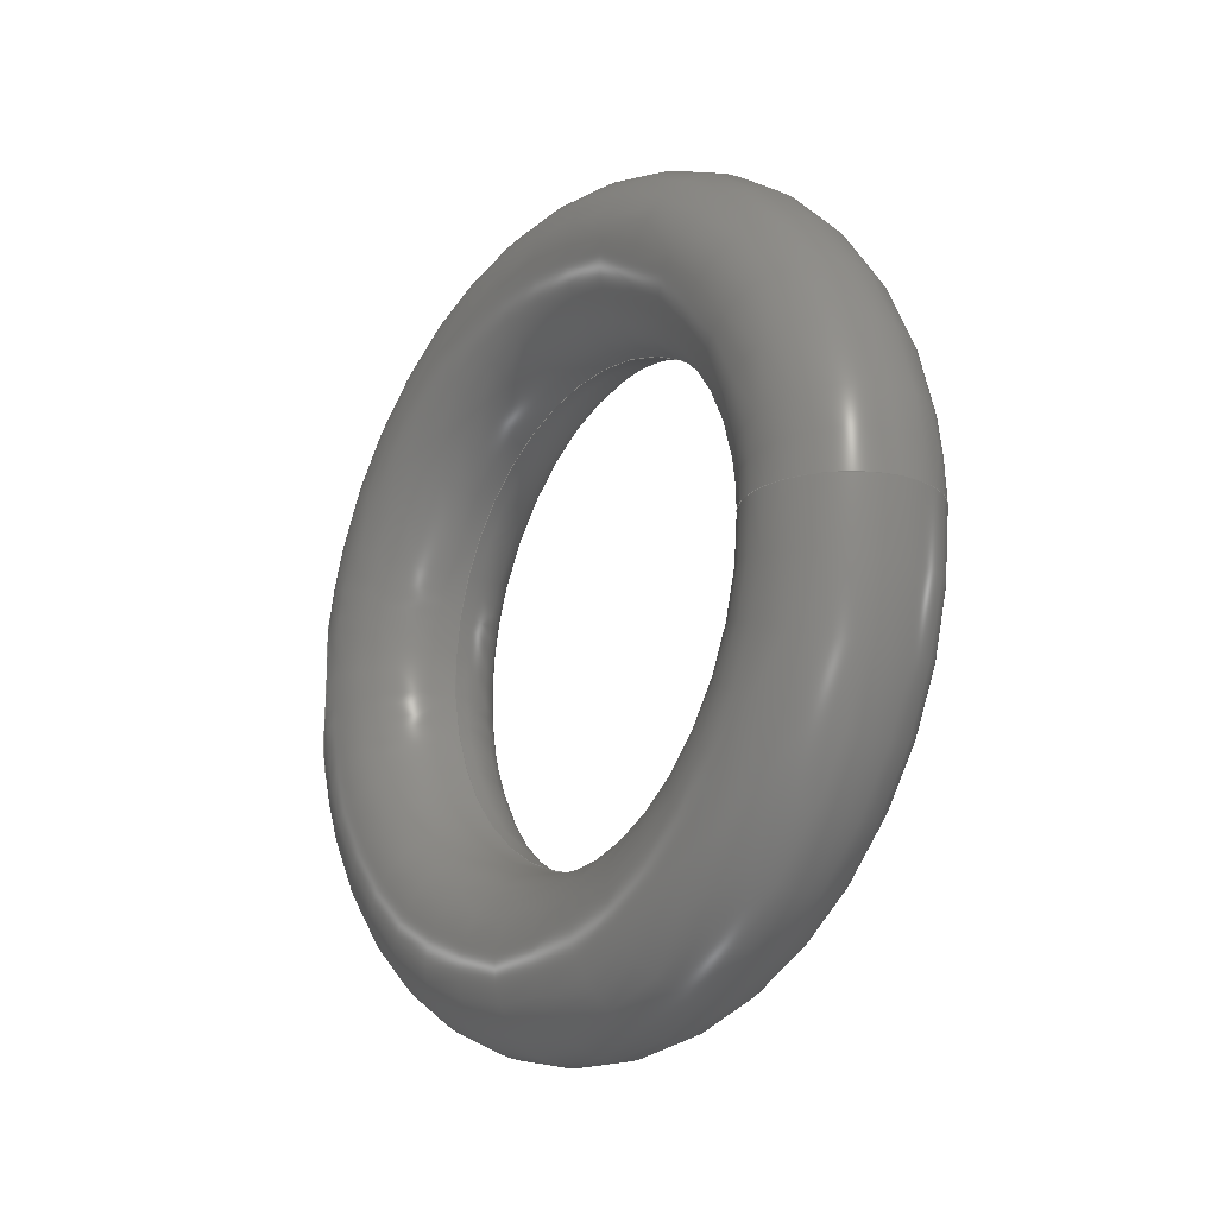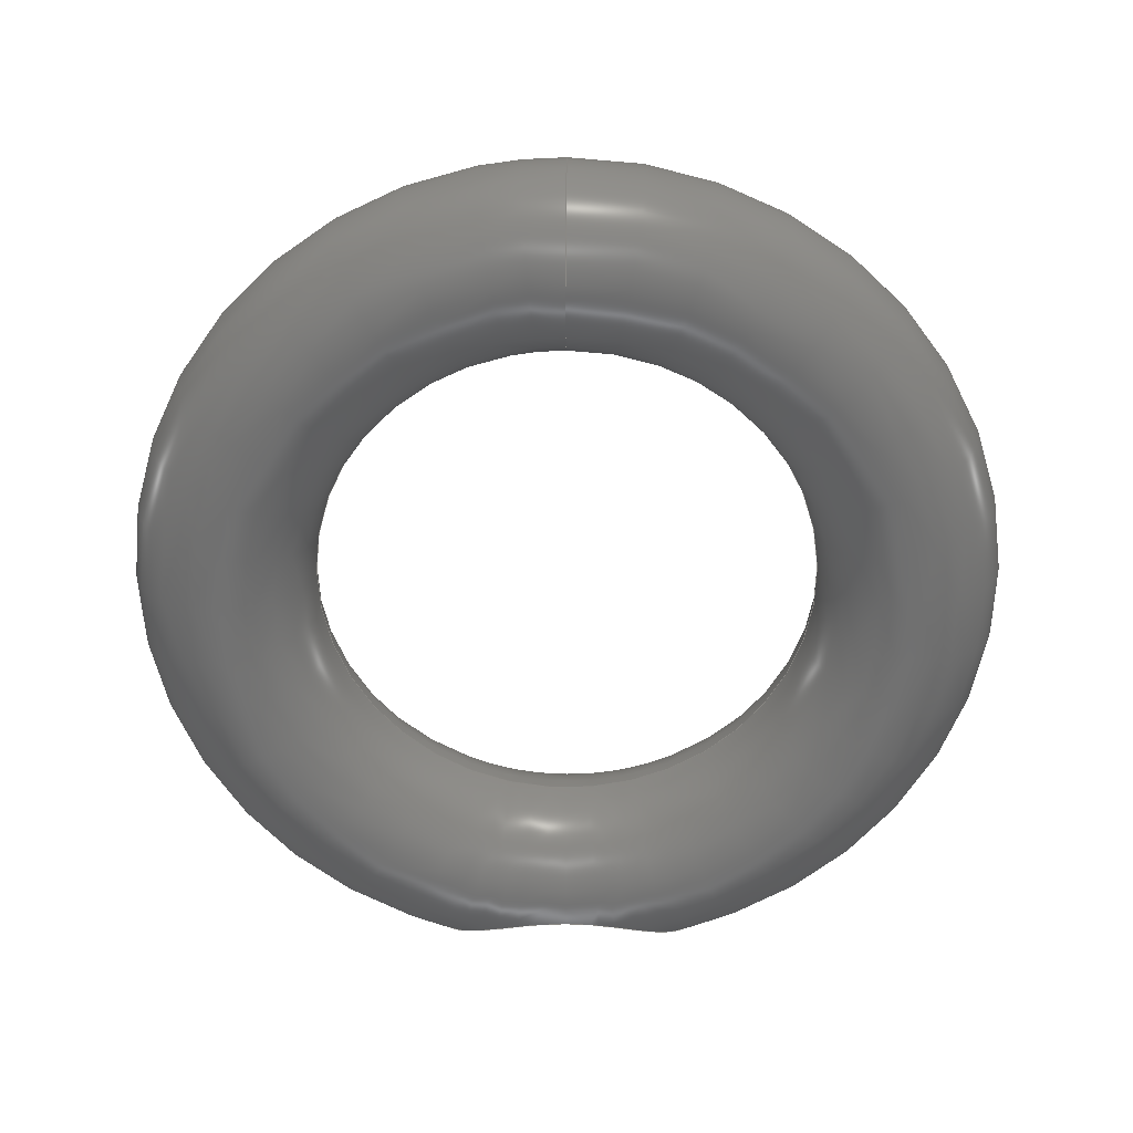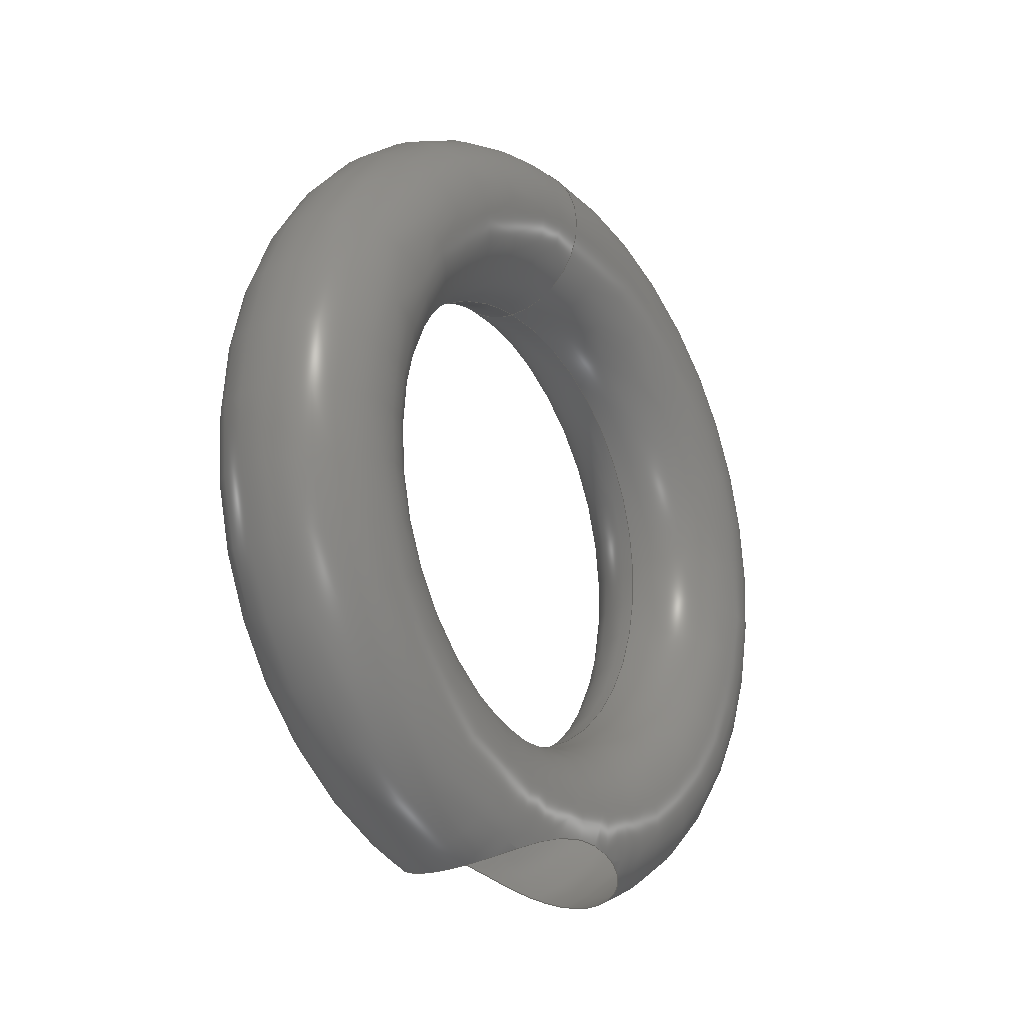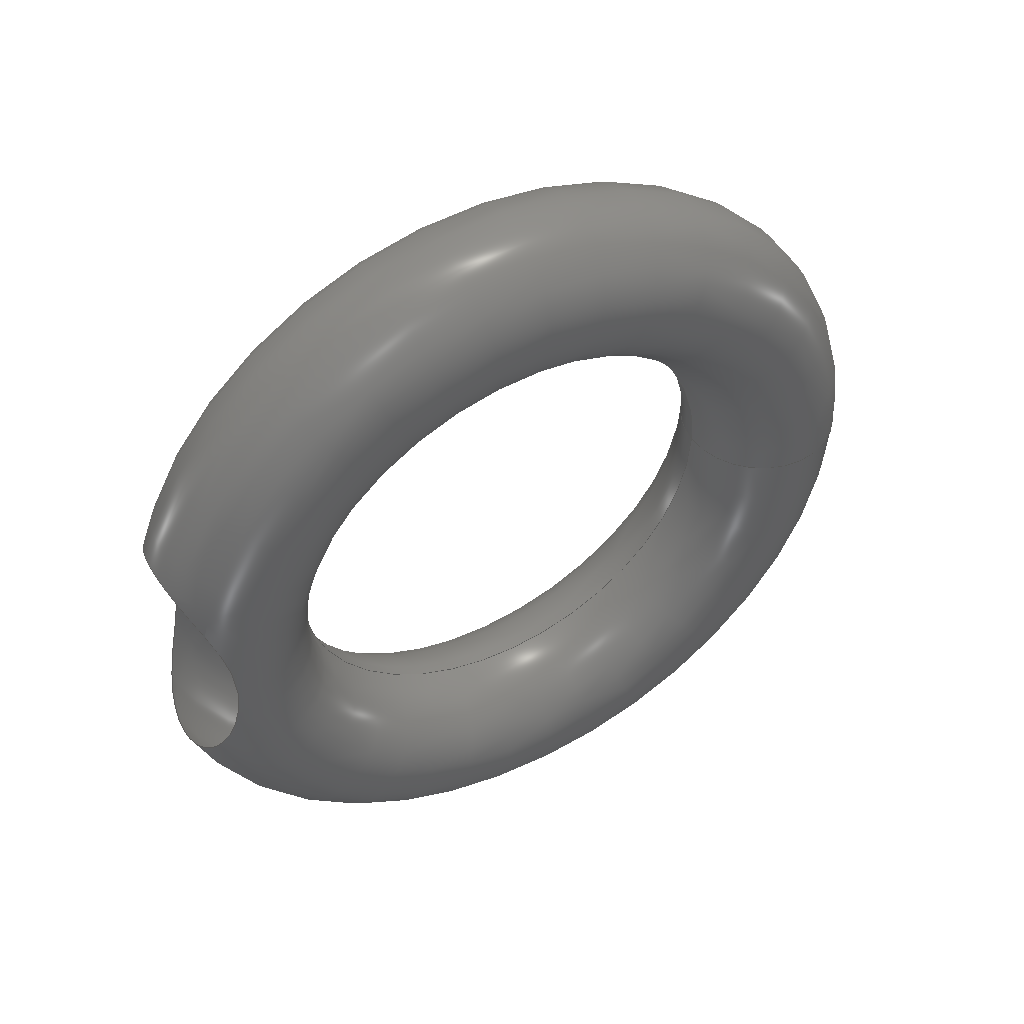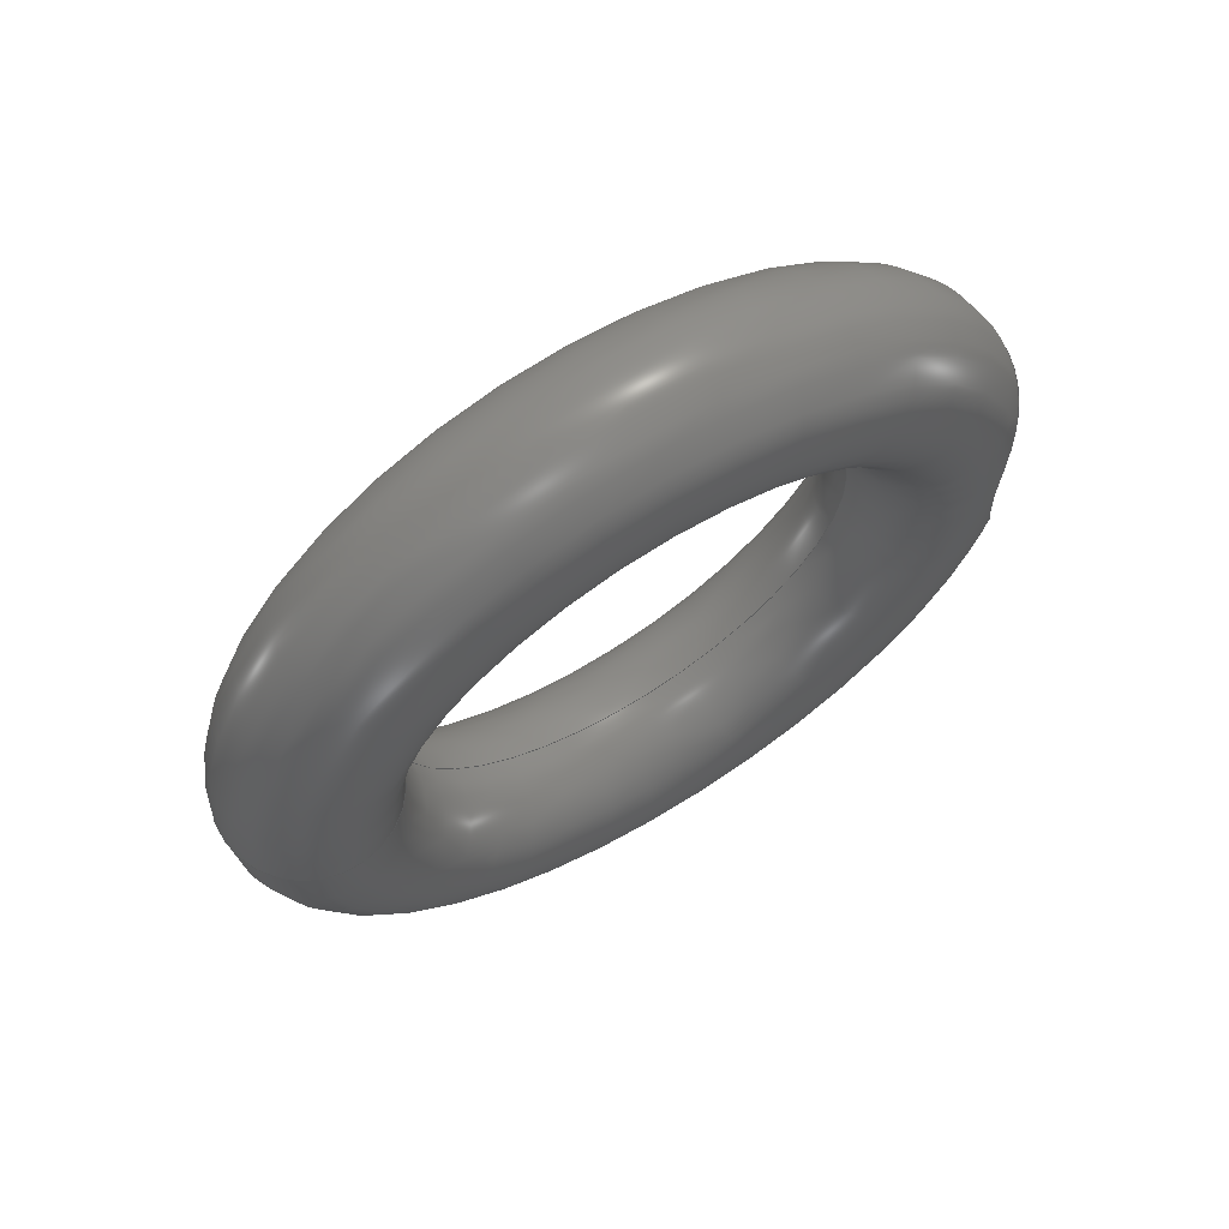
<metadata>
{"format":"step","ext":"stp","renderer":"f3d","projection":"perspective","resolution":1024,"background":"white","views":[{"elev":-18.6,"azim":-37.1,"up":"+Y"},{"elev":27.6,"azim":-89.4,"up":"+Z"},{"elev":-19.4,"azim":-144.7,"up":"+Z"},{"elev":48.3,"azim":-118.6,"up":"+Y"},{"elev":65.9,"azim":58.4,"up":"+Y"}]}
</metadata>
<code>
ISO-10303-21;
DATA;
#1 = MECHANICAL_DESIGN_GEOMETRIC_PRESENTATION_REPRESENTATION( ' ', ( #7 ), #6 );
#2 = PRODUCT_DEFINITION_CONTEXT( '', #8, 'design' );
#3 = APPLICATION_PROTOCOL_DEFINITION( 'INTERNATIONAL STANDARD', 'automotive_design', 1994, #8 );
#4 = PRODUCT_CATEGORY_RELATIONSHIP( 'NONE', 'NONE', #9, #10 );
#5 = SHAPE_DEFINITION_REPRESENTATION( #11, #12 );
#6 =  ( GEOMETRIC_REPRESENTATION_CONTEXT( 3 )GLOBAL_UNCERTAINTY_ASSIGNED_CONTEXT( ( #13 ) )GLOBAL_UNIT_ASSIGNED_CONTEXT( ( #14, #15, #16 ) )REPRESENTATION_CONTEXT( 'NONE', 'WORKSPACE' ) );
#7 = STYLED_ITEM( '', ( #17 ), #18 );
#8 = APPLICATION_CONTEXT( ' ' );
#9 = PRODUCT_CATEGORY( 'part', 'NONE' );
#10 = PRODUCT_RELATED_PRODUCT_CATEGORY( 'detail', ' ', ( #19 ) );
#11 = PRODUCT_DEFINITION_SHAPE( 'NONE', 'NONE', #20 );
#12 = ADVANCED_BREP_SHAPE_REPRESENTATION( 'bug_toroidal_surface', ( #21, #22 ), #6 );
#13 = UNCERTAINTY_MEASURE_WITH_UNIT( LENGTH_MEASURE( 0.001 ), #14, '', '' );
#14 =  ( CONVERSION_BASED_UNIT( 'MILLIMETRE', #23 )LENGTH_UNIT(  )NAMED_UNIT( #24 ) );
#15 =  ( CONVERSION_BASED_UNIT( 'RADIAN', #25 )NAMED_UNIT( #26 )PLANE_ANGLE_UNIT(  ) );
#16 =  ( NAMED_UNIT( #26 )SOLID_ANGLE_UNIT(  )SI_UNIT( $, .STERADIAN. ) );
#17 = PRESENTATION_STYLE_ASSIGNMENT( ( #27 ) );
#18 = ADVANCED_FACE( '', ( #28 ), #29, .T. );
#19 = PRODUCT( 'bug_toroidal_surface', 'bug_toroidal_surface', 'PART-bug_toroidal_surface-DESC', ( #30 ) );
#20 = PRODUCT_DEFINITION( 'NONE', 'NONE', #31, #2 );
#21 = MANIFOLD_SOLID_BREP( 'bug_toroidal_surface', #32 );
#22 = AXIS2_PLACEMENT_3D( '', #33, #34, #35 );
#23 = LENGTH_MEASURE_WITH_UNIT( LENGTH_MEASURE( 1 ), #36 );
#24 = DIMENSIONAL_EXPONENTS( 1, 0, 0, 0, 0, 0, 0 );
#25 = PLANE_ANGLE_MEASURE_WITH_UNIT( PLANE_ANGLE_MEASURE( 1 ), #37 );
#26 = DIMENSIONAL_EXPONENTS( 0, 0, 0, 0, 0, 0, 0 );
#27 = SURFACE_STYLE_USAGE( .BOTH., #38 );
#28 = FACE_BOUND( '', #39, .T. );
#29 = TOROIDAL_SURFACE( '', #40, 19, 5 );
#30 = PRODUCT_CONTEXT( '', #8, 'mechanical' );
#31 = PRODUCT_DEFINITION_FORMATION_WITH_SPECIFIED_SOURCE( ' ', 'NONE', #19, .NOT_KNOWN. );
#32 = CLOSED_SHELL( '', ( #18 ) );
#33 = CARTESIAN_POINT( '', ( 0, 0, 0 ) );
#34 = DIRECTION( '', ( 0, 0, 1 ) );
#35 = DIRECTION( '', ( 1, 0, 0 ) );
#36 =  ( NAMED_UNIT( #24 )LENGTH_UNIT(  )SI_UNIT( .MILLI., .METRE. ) );
#37 =  ( NAMED_UNIT( #26 )PLANE_ANGLE_UNIT(  )SI_UNIT( $, .RADIAN. ) );
#38 = SURFACE_SIDE_STYLE( '', ( #41 ) );
#39 = EDGE_LOOP( '', ( #42, #43 ) );
#40 = AXIS2_PLACEMENT_3D( '', #44, #45, #46 );
#41 = SURFACE_STYLE_FILL_AREA( #49 );
#42 = ORIENTED_EDGE( '', *, *, #47, .F. );
#43 = ORIENTED_EDGE( '', *, *, #48, .F. );
#44 = CARTESIAN_POINT( '', ( -30, 6.552e-15, 137 ) );
#45 = DIRECTION( '', ( 1, 6.123e-17, -1.233e-32 ) );
#46 = DIRECTION( '', ( -8.577e-33, -6.123e-17, -1 ) );
#47 = EDGE_CURVE( '', #50, #51, #52, .T. );
#48 = EDGE_CURVE( '', #51, #50, #53, .T. );
#49 = FILL_AREA_STYLE( '', ( #54 ) );
#50 = VERTEX_POINT( '', #55 );
#51 = VERTEX_POINT( '', #56 );
#52 = B_SPLINE_CURVE_WITH_KNOTS( '', 3, ( #57, #58, #59, #60, #61, #62, #63, #64, #65, #66, #67, #68, #69, #70, #71, #72, #73, #74, #75, #76, #77, #78, #79, #80, #81, #82, #83, #84, #85, #86, #87, #88, #89, #90, #91, #92, #93, #94, #95, #96, #97, #98, #99, #100, #101, #102, #103, #104, #105, #106 ), .UNSPECIFIED., .F., .F., ( 4, 2, 2, 2, 2, 2, 2, 2, 2, 2, 2, 2, 2, 2, 2, 2, 2, 2, 2, 2, 2, 2, 2, 2, 4 ), ( 0, 0.00132, 0.00264, 0.003959, 0.005279, 0.005939, 0.006599, 0.007259, 0.007919, 0.008578, 0.009238, 0.009898, 0.01056, 0.01122, 0.01188, 0.01254, 0.0132, 0.01386, 0.01452, 0.01584, 0.0165, 0.01716, 0.01848, 0.0198, 0.02112 ), .UNSPECIFIED. );
#53 = B_SPLINE_CURVE_WITH_KNOTS( '', 3, ( #107, #108, #109, #110, #111, #112, #113, #114, #115, #116, #117, #118, #119, #120, #121, #122, #123, #124, #125, #126, #127, #128, #129, #130, #131, #132, #133, #134, #135, #136, #137, #138, #139, #140, #141, #142, #143, #144, #145, #146, #147, #148, #149, #150, #151, #152, #153, #154, #155, #156 ), .UNSPECIFIED., .F., .F., ( 4, 2, 2, 2, 2, 2, 2, 2, 2, 2, 2, 2, 2, 2, 2, 2, 2, 2, 2, 2, 2, 2, 2, 2, 4 ), ( 0, 0.00132, 0.00264, 0.003959, 0.005279, 0.005939, 0.006599, 0.007259, 0.007919, 0.008578, 0.009238, 0.009898, 0.01056, 0.01122, 0.01188, 0.01254, 0.0132, 0.01386, 0.01452, 0.01584, 0.0165, 0.01716, 0.01848, 0.0198, 0.02112 ), .UNSPECIFIED. );
#54 = FILL_AREA_STYLE_COLOUR( '', #157 );
#55 = CARTESIAN_POINT( '', ( -25.16, 5.608e-15, 116.8 ) );
#56 = CARTESIAN_POINT( '', ( -34.84, 5.015e-15, 116.8 ) );
#57 = CARTESIAN_POINT( '', ( -25.16, 5.608e-15, 116.8 ) );
#58 = CARTESIAN_POINT( '', ( -25.16, -0.4462, 116.8 ) );
#59 = CARTESIAN_POINT( '', ( -25.17, -0.8874, 116.7 ) );
#60 = CARTESIAN_POINT( '', ( -25.22, -1.76, 116.6 ) );
#61 = CARTESIAN_POINT( '', ( -25.25, -2.191, 116.5 ) );
#62 = CARTESIAN_POINT( '', ( -25.37, -3.045, 116.3 ) );
#63 = CARTESIAN_POINT( '', ( -25.44, -3.469, 116.2 ) );
#64 = CARTESIAN_POINT( '', ( -25.66, -4.284, 115.9 ) );
#65 = CARTESIAN_POINT( '', ( -25.79, -4.677, 115.8 ) );
#66 = CARTESIAN_POINT( '', ( -26.06, -5.242, 115.6 ) );
#67 = CARTESIAN_POINT( '', ( -26.16, -5.427, 115.5 ) );
#68 = CARTESIAN_POINT( '', ( -26.37, -5.782, 115.3 ) );
#69 = CARTESIAN_POINT( '', ( -26.49, -5.952, 115.2 ) );
#70 = CARTESIAN_POINT( '', ( -26.75, -6.276, 115.1 ) );
#71 = CARTESIAN_POINT( '', ( -26.89, -6.43, 115 ) );
#72 = CARTESIAN_POINT( '', ( -27.19, -6.722, 114.9 ) );
#73 = CARTESIAN_POINT( '', ( -27.36, -6.858, 114.8 ) );
#74 = CARTESIAN_POINT( '', ( -27.7, -7.105, 114.7 ) );
#75 = CARTESIAN_POINT( '', ( -27.89, -7.216, 114.6 ) );
#76 = CARTESIAN_POINT( '', ( -28.27, -7.411, 114.5 ) );
#77 = CARTESIAN_POINT( '', ( -28.48, -7.496, 114.4 ) );
#78 = CARTESIAN_POINT( '', ( -28.89, -7.631, 114.4 ) );
#79 = CARTESIAN_POINT( '', ( -29.11, -7.683, 114.3 ) );
#80 = CARTESIAN_POINT( '', ( -29.54, -7.753, 114.3 ) );
#81 = CARTESIAN_POINT( '', ( -29.77, -7.771, 114.3 ) );
#82 = CARTESIAN_POINT( '', ( -30.21, -7.772, 114.3 ) );
#83 = CARTESIAN_POINT( '', ( -30.43, -7.755, 114.3 ) );
#84 = CARTESIAN_POINT( '', ( -30.87, -7.687, 114.3 ) );
#85 = CARTESIAN_POINT( '', ( -31.09, -7.635, 114.4 ) );
#86 = CARTESIAN_POINT( '', ( -31.51, -7.501, 114.4 ) );
#87 = CARTESIAN_POINT( '', ( -31.71, -7.419, 114.5 ) );
#88 = CARTESIAN_POINT( '', ( -32.1, -7.225, 114.6 ) );
#89 = CARTESIAN_POINT( '', ( -32.28, -7.112, 114.7 ) );
#90 = CARTESIAN_POINT( '', ( -32.63, -6.866, 114.8 ) );
#91 = CARTESIAN_POINT( '', ( -32.8, -6.732, 114.8 ) );
#92 = CARTESIAN_POINT( '', ( -33.1, -6.441, 115 ) );
#93 = CARTESIAN_POINT( '', ( -33.24, -6.285, 115.1 ) );
#94 = CARTESIAN_POINT( '', ( -33.63, -5.797, 115.3 ) );
#95 = CARTESIAN_POINT( '', ( -33.85, -5.444, 115.5 ) );
#96 = CARTESIAN_POINT( '', ( -34.11, -4.878, 115.7 ) );
#97 = CARTESIAN_POINT( '', ( -34.19, -4.683, 115.8 ) );
#98 = CARTESIAN_POINT( '', ( -34.33, -4.289, 115.9 ) );
#99 = CARTESIAN_POINT( '', ( -34.39, -4.089, 116 ) );
#100 = CARTESIAN_POINT( '', ( -34.55, -3.48, 116.2 ) );
#101 = CARTESIAN_POINT( '', ( -34.63, -3.063, 116.3 ) );
#102 = CARTESIAN_POINT( '', ( -34.75, -2.206, 116.5 ) );
#103 = CARTESIAN_POINT( '', ( -34.78, -1.768, 116.6 ) );
#104 = CARTESIAN_POINT( '', ( -34.83, -0.889, 116.7 ) );
#105 = CARTESIAN_POINT( '', ( -34.84, -0.4462, 116.8 ) );
#106 = CARTESIAN_POINT( '', ( -34.84, 4.691e-15, 116.8 ) );
#107 = CARTESIAN_POINT( '', ( -34.84, 5.015e-15, 116.8 ) );
#108 = CARTESIAN_POINT( '', ( -34.84, 0.4462, 116.8 ) );
#109 = CARTESIAN_POINT( '', ( -34.83, 0.8874, 116.7 ) );
#110 = CARTESIAN_POINT( '', ( -34.78, 1.76, 116.6 ) );
#111 = CARTESIAN_POINT( '', ( -34.75, 2.191, 116.5 ) );
#112 = CARTESIAN_POINT( '', ( -34.63, 3.045, 116.3 ) );
#113 = CARTESIAN_POINT( '', ( -34.56, 3.469, 116.2 ) );
#114 = CARTESIAN_POINT( '', ( -34.34, 4.284, 115.9 ) );
#115 = CARTESIAN_POINT( '', ( -34.21, 4.677, 115.8 ) );
#116 = CARTESIAN_POINT( '', ( -33.94, 5.242, 115.6 ) );
#117 = CARTESIAN_POINT( '', ( -33.84, 5.427, 115.5 ) );
#118 = CARTESIAN_POINT( '', ( -33.63, 5.782, 115.3 ) );
#119 = CARTESIAN_POINT( '', ( -33.51, 5.952, 115.2 ) );
#120 = CARTESIAN_POINT( '', ( -33.25, 6.276, 115.1 ) );
#121 = CARTESIAN_POINT( '', ( -33.11, 6.43, 115 ) );
#122 = CARTESIAN_POINT( '', ( -32.81, 6.722, 114.9 ) );
#123 = CARTESIAN_POINT( '', ( -32.64, 6.858, 114.8 ) );
#124 = CARTESIAN_POINT( '', ( -32.3, 7.105, 114.7 ) );
#125 = CARTESIAN_POINT( '', ( -32.11, 7.216, 114.6 ) );
#126 = CARTESIAN_POINT( '', ( -31.73, 7.411, 114.5 ) );
#127 = CARTESIAN_POINT( '', ( -31.52, 7.496, 114.4 ) );
#128 = CARTESIAN_POINT( '', ( -31.11, 7.631, 114.4 ) );
#129 = CARTESIAN_POINT( '', ( -30.89, 7.683, 114.3 ) );
#130 = CARTESIAN_POINT( '', ( -30.46, 7.753, 114.3 ) );
#131 = CARTESIAN_POINT( '', ( -30.23, 7.771, 114.3 ) );
#132 = CARTESIAN_POINT( '', ( -29.79, 7.772, 114.3 ) );
#133 = CARTESIAN_POINT( '', ( -29.57, 7.755, 114.3 ) );
#134 = CARTESIAN_POINT( '', ( -29.13, 7.687, 114.3 ) );
#135 = CARTESIAN_POINT( '', ( -28.91, 7.635, 114.4 ) );
#136 = CARTESIAN_POINT( '', ( -28.49, 7.501, 114.4 ) );
#137 = CARTESIAN_POINT( '', ( -28.29, 7.419, 114.5 ) );
#138 = CARTESIAN_POINT( '', ( -27.9, 7.225, 114.6 ) );
#139 = CARTESIAN_POINT( '', ( -27.72, 7.112, 114.7 ) );
#140 = CARTESIAN_POINT( '', ( -27.37, 6.866, 114.8 ) );
#141 = CARTESIAN_POINT( '', ( -27.2, 6.732, 114.8 ) );
#142 = CARTESIAN_POINT( '', ( -26.9, 6.441, 115 ) );
#143 = CARTESIAN_POINT( '', ( -26.76, 6.285, 115.1 ) );
#144 = CARTESIAN_POINT( '', ( -26.37, 5.797, 115.3 ) );
#145 = CARTESIAN_POINT( '', ( -26.15, 5.444, 115.5 ) );
#146 = CARTESIAN_POINT( '', ( -25.89, 4.878, 115.7 ) );
#147 = CARTESIAN_POINT( '', ( -25.81, 4.683, 115.8 ) );
#148 = CARTESIAN_POINT( '', ( -25.67, 4.289, 115.9 ) );
#149 = CARTESIAN_POINT( '', ( -25.61, 4.089, 116 ) );
#150 = CARTESIAN_POINT( '', ( -25.45, 3.48, 116.2 ) );
#151 = CARTESIAN_POINT( '', ( -25.37, 3.063, 116.3 ) );
#152 = CARTESIAN_POINT( '', ( -25.25, 2.206, 116.5 ) );
#153 = CARTESIAN_POINT( '', ( -25.22, 1.768, 116.6 ) );
#154 = CARTESIAN_POINT( '', ( -25.17, 0.889, 116.7 ) );
#155 = CARTESIAN_POINT( '', ( -25.16, 0.4462, 116.8 ) );
#156 = CARTESIAN_POINT( '', ( -25.16, 5.89e-15, 116.8 ) );
#157 = COLOUR_RGB( '', 0.9686, 0.7294, 0.1098 );
ENDSEC;
END-ISO-10303-21;

</code>
